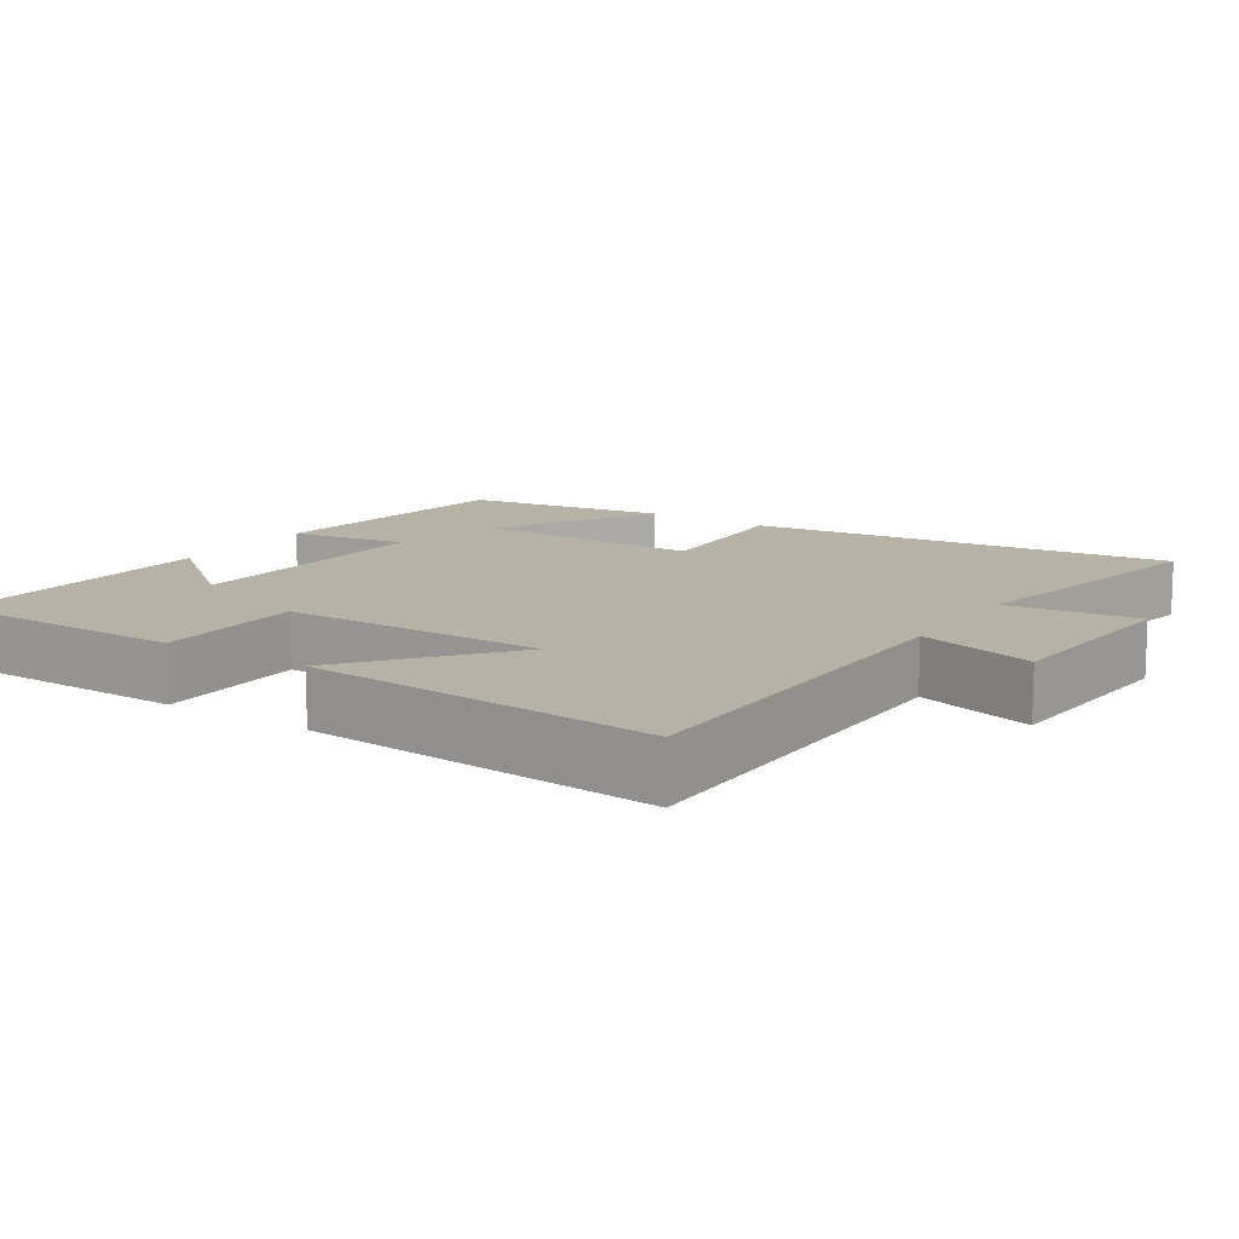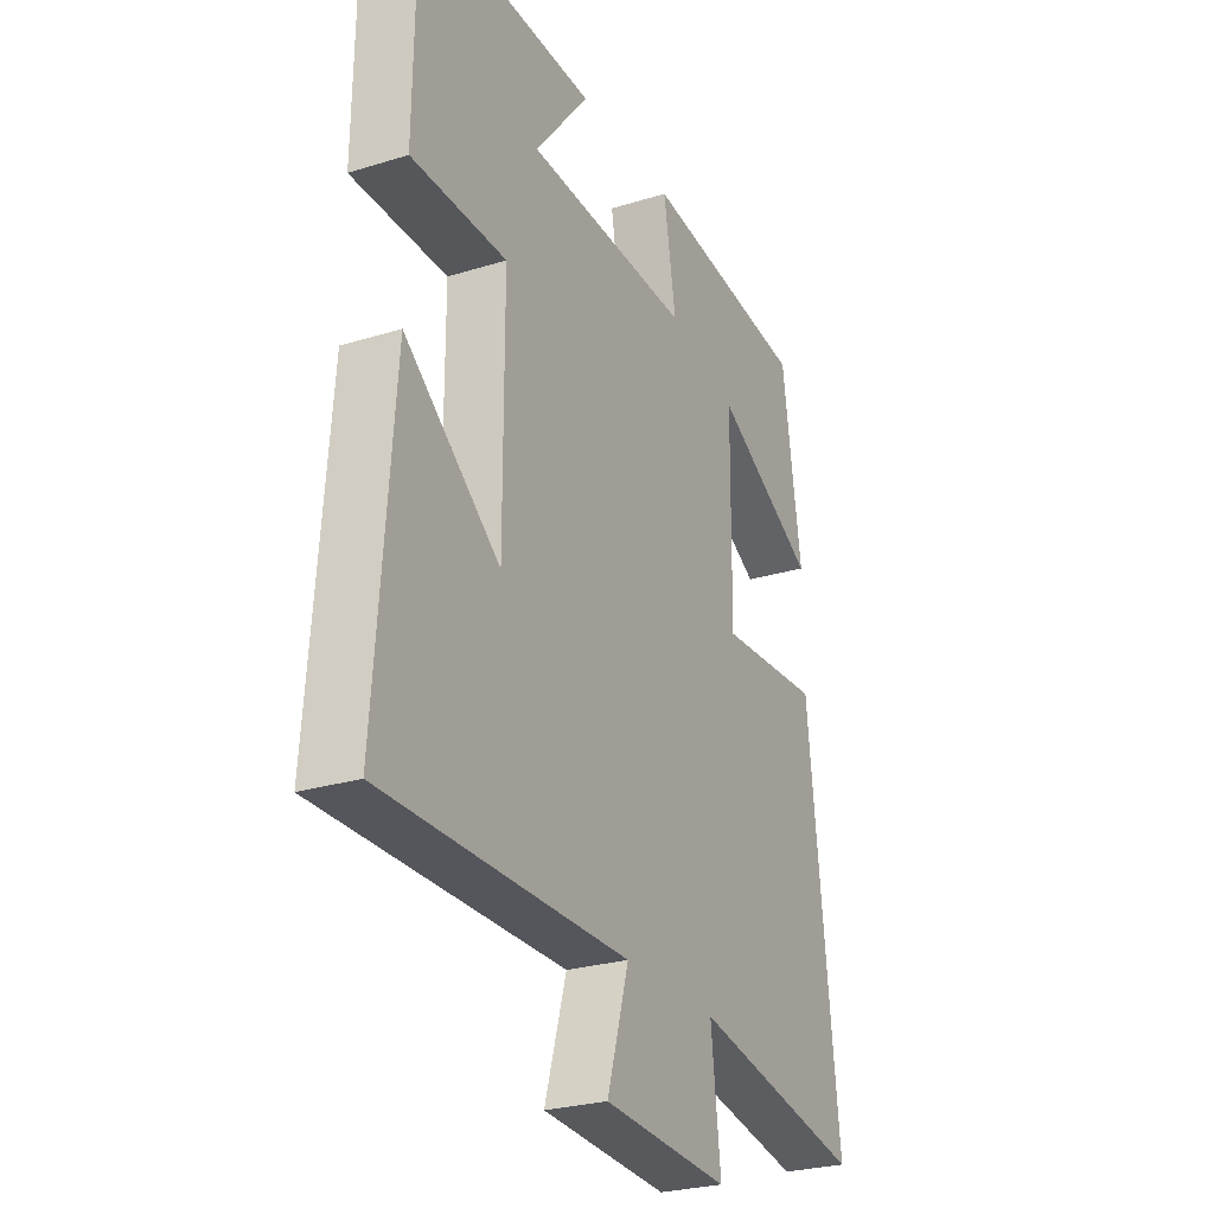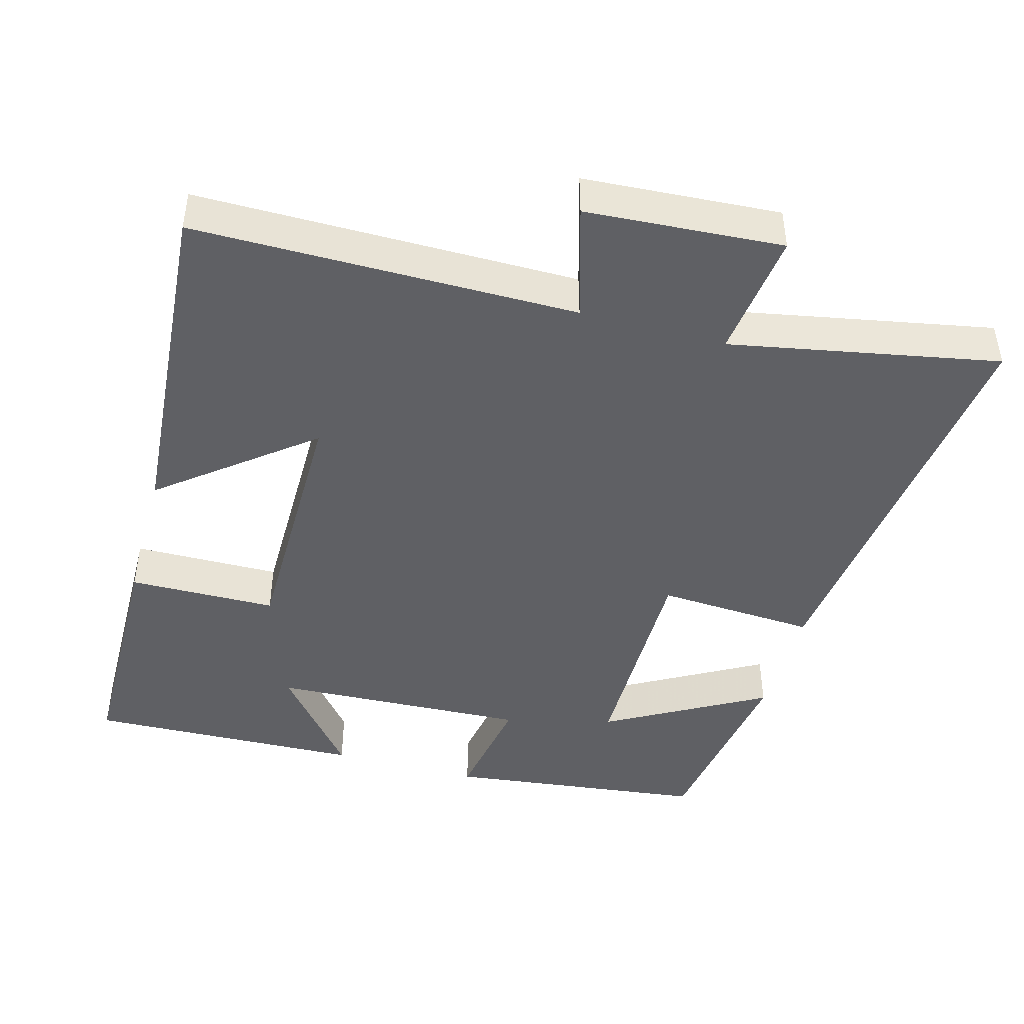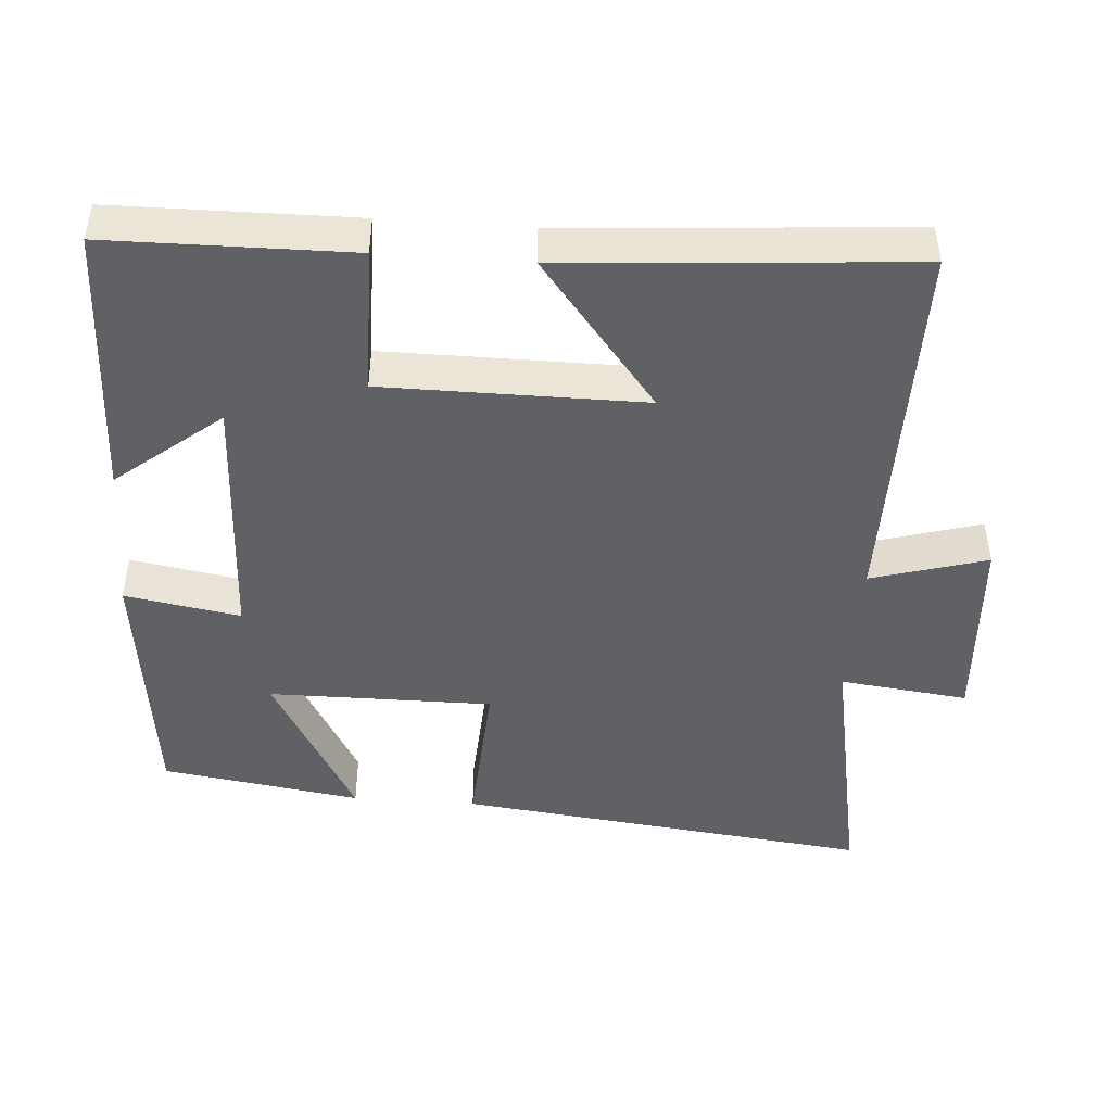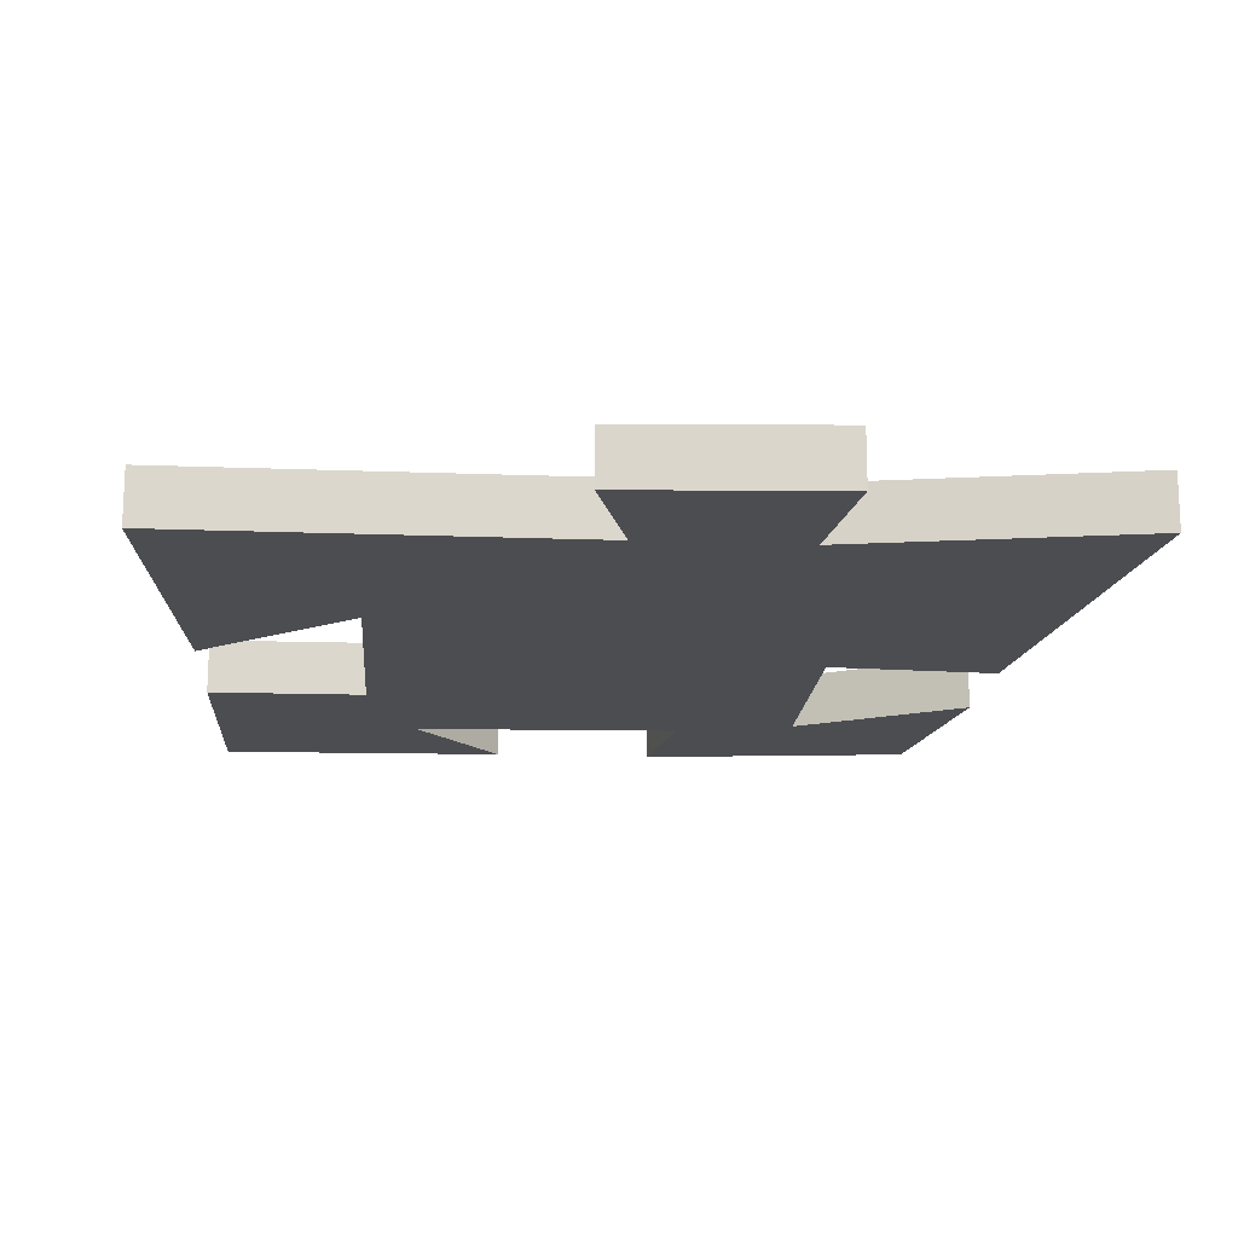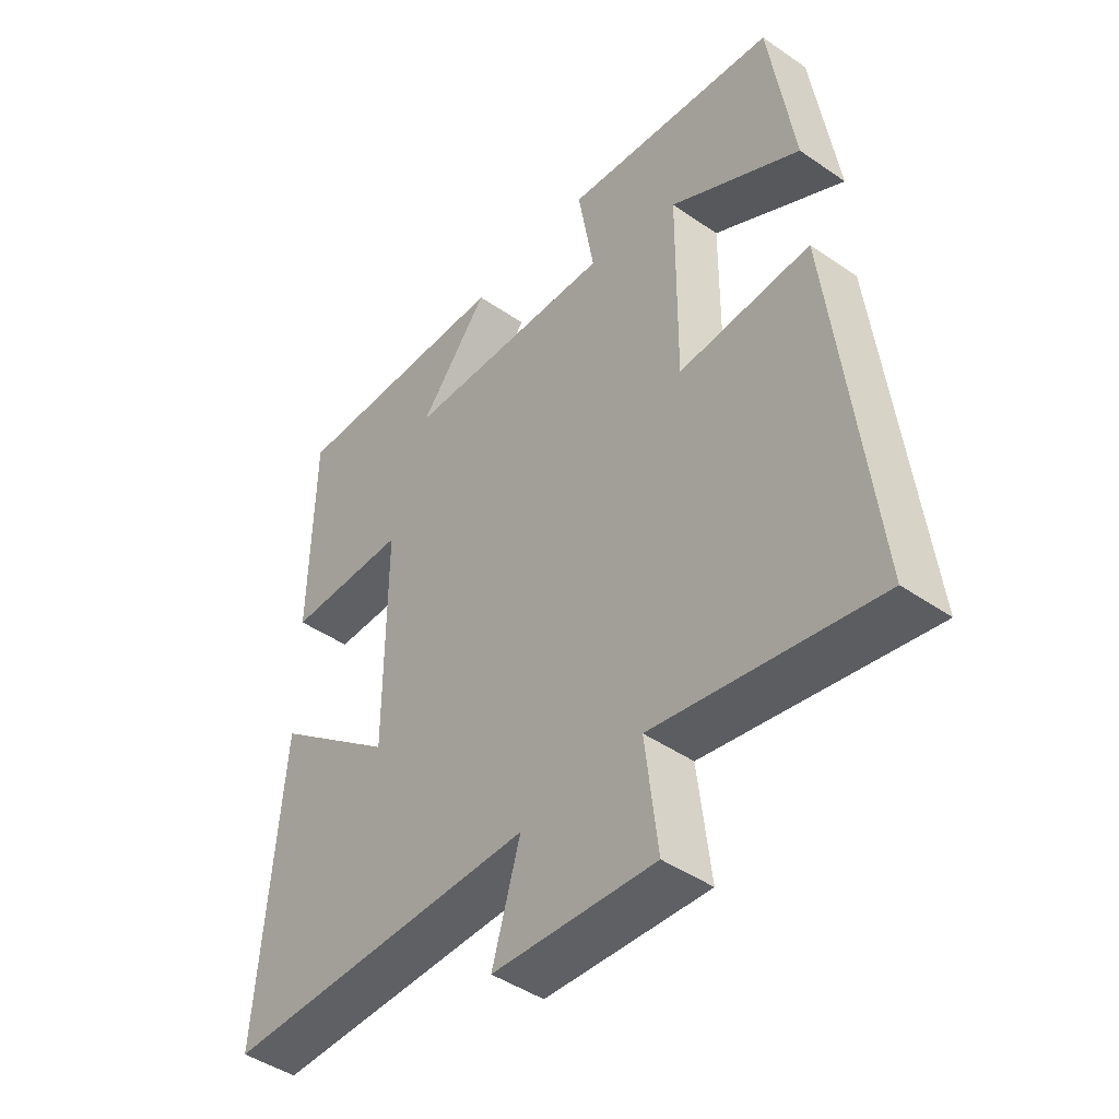
<metadata>
{"format":"obj","ext":"obj","renderer":"f3d","projection":"perspective","resolution":1024,"background":"white","views":[{"elev":12.2,"azim":123.4,"up":"+Y"},{"elev":-26.2,"azim":116.1,"up":"+Z"},{"elev":-44.9,"azim":164.5,"up":"+Y"},{"elev":-46.0,"azim":85.7,"up":"+Y"},{"elev":-16.2,"azim":175.5,"up":"+Y"},{"elev":-45.1,"azim":-128.6,"up":"+Z"}]}
</metadata>
<code>
v 0.538 0.07 -0.5
v 0.009 0.07 -0.5
v 0.056 0.07 -0.66
v -0.216 0.07 -0.678
v -0.195 0.07 -0.5
v -0.566 0.07 -0.571
v -0.5 0.07 0.005
v -0.279 0.07 -0.008
v -0.281 0.07 0.302
v -0.5 0.07 0.179
v -0.459 0.07 0.456
v -0.099 0.07 0.5
v -0.126 0.07 0.34
v 0.23 0.07 0.356
v 0.113 0.07 0.5
v 0.495 0.07 0.513
v 0.5 0.07 0.178
v 0.295 0.07 0.175
v 0.295 0.07 -0.185
v 0.5 0.07 -0.022
v 0.538 0 -0.5
v 0.009 0 -0.5
v 0.056 0 -0.66
v -0.216 0 -0.678
v -0.195 0 -0.5
v -0.566 0 -0.571
v -0.5 0 0.005
v -0.279 0 -0.008
v -0.281 0 0.302
v -0.5 0 0.179
v -0.459 0 0.456
v -0.099 0 0.5
v -0.126 0 0.34
v 0.23 0 0.356
v 0.113 0 0.5
v 0.495 0 0.513
v 0.5 0 0.178
v 0.295 0 0.175
v 0.295 0 -0.185
v 0.5 0 -0.022
f 19 20 1 2
f 18 19 2
f 16 17 18
f 14 15 16
f 14 16 18
f 13 14 18 2
f 9 10 11 12
f 8 9 12 13
f 5 6 7 8
f 5 8 13 2
f 2 3 4 5
f 22 21 40 39
f 22 39 38
f 38 37 36
f 36 35 34
f 38 36 34
f 22 38 34 33
f 32 31 30 29
f 33 32 29 28
f 28 27 26 25
f 22 33 28 25
f 25 24 23 22
f 1 21 22 2
f 2 22 23 3
f 3 23 24 4
f 4 24 25 5
f 5 25 26 6
f 6 26 27 7
f 7 27 28 8
f 8 28 29 9
f 9 29 30 10
f 10 30 31 11
f 11 31 32 12
f 12 32 33 13
f 13 33 34 14
f 14 34 35 15
f 15 35 36 16
f 16 36 37 17
f 17 37 38 18
f 18 38 39 19
f 19 39 40 20
f 20 40 21 1

</code>
